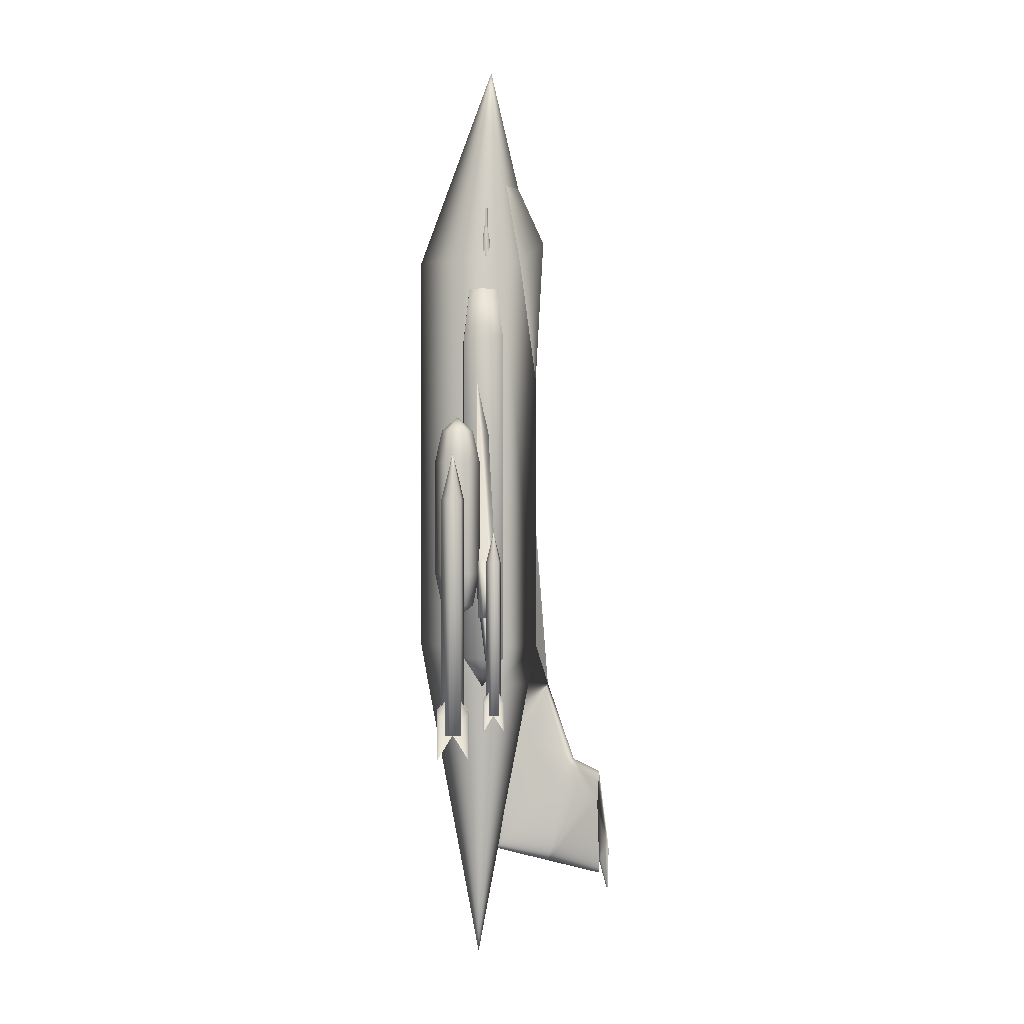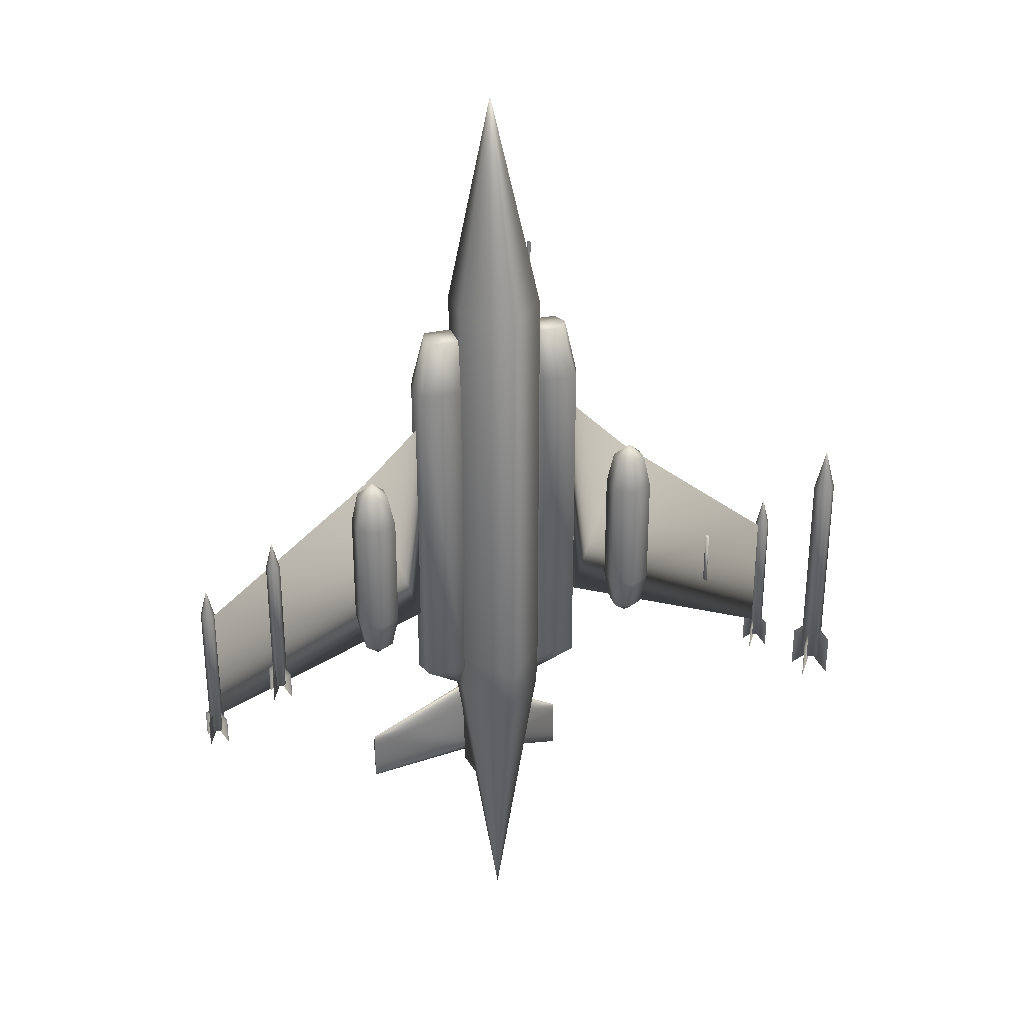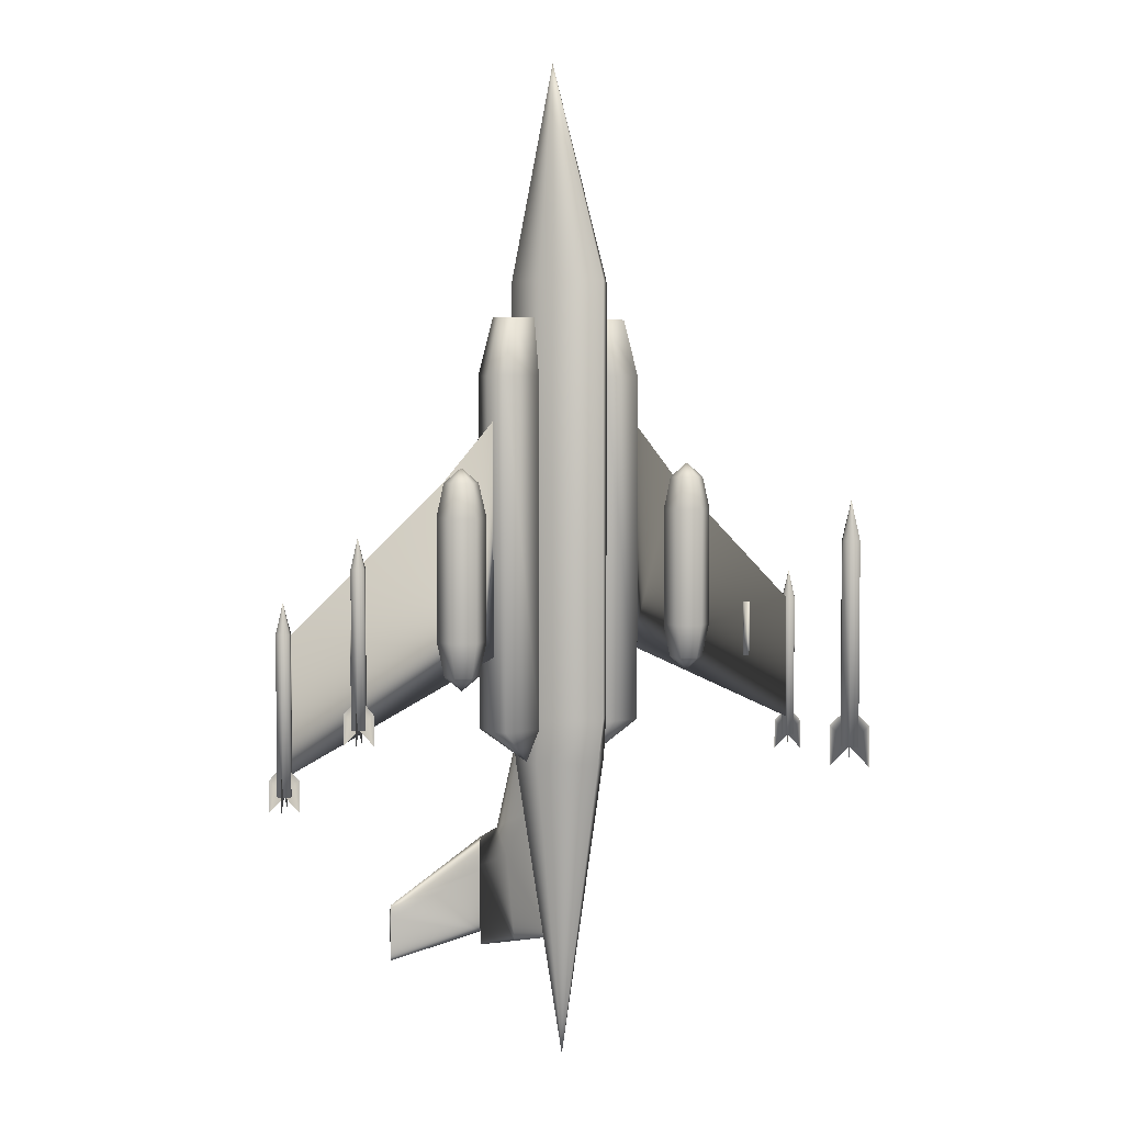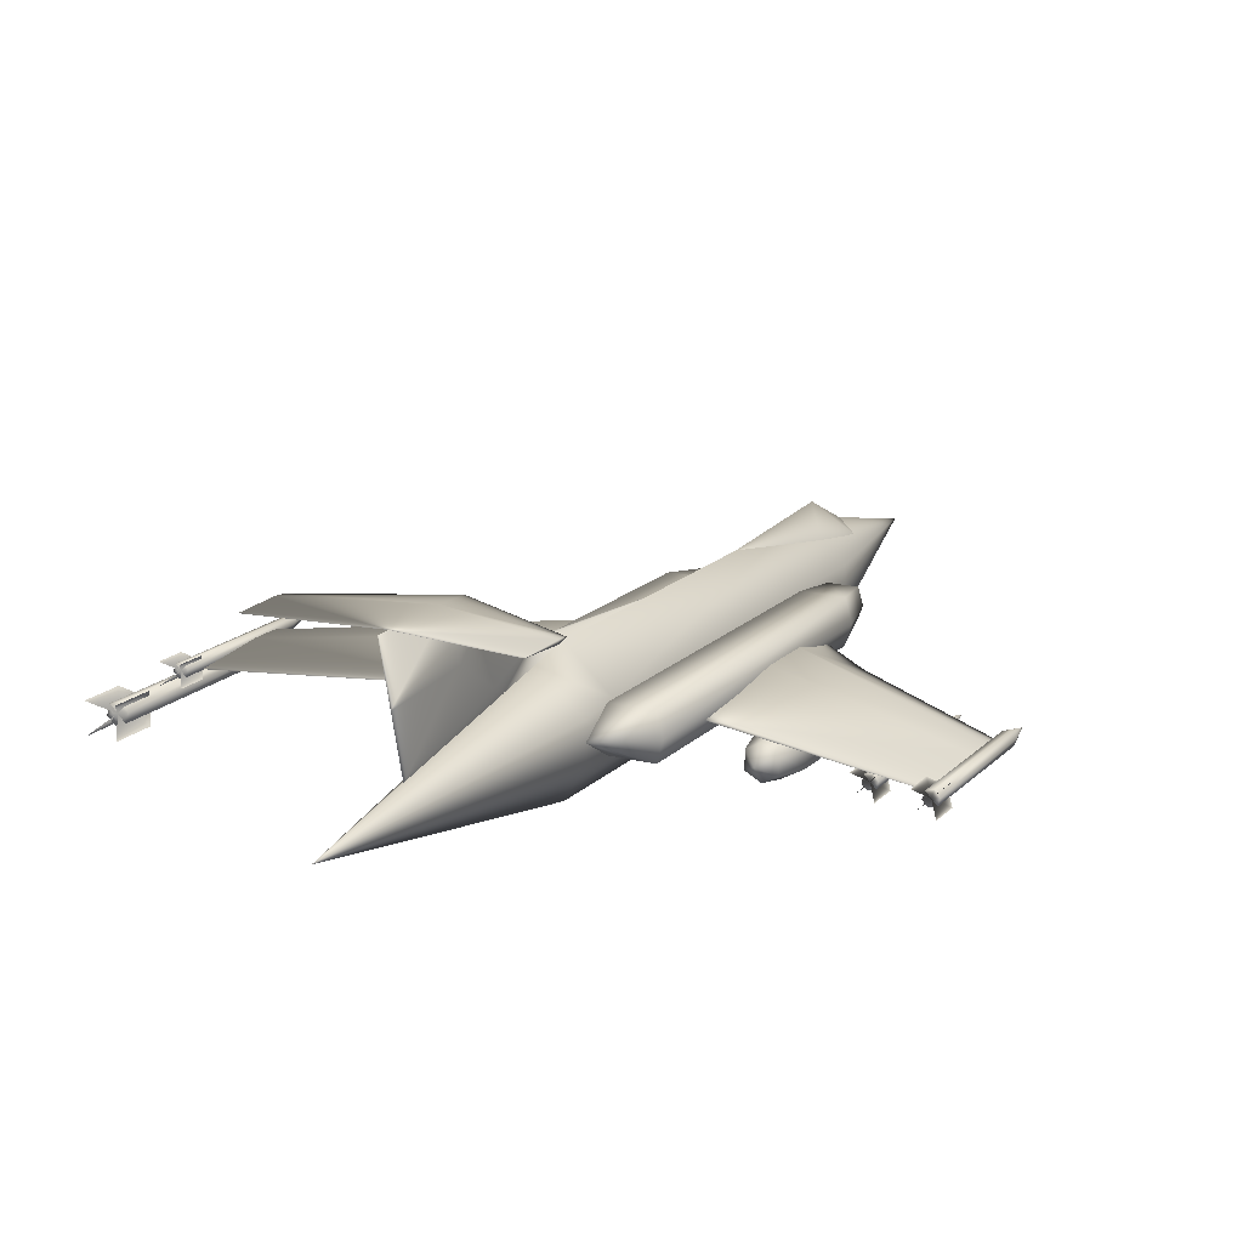
<metadata>
{"format":"obj","ext":"obj","renderer":"f3d","projection":"perspective","resolution":1024,"background":"white","views":[{"elev":-0.0,"azim":87.8,"up":"+Z"},{"elev":30.8,"azim":-17.3,"up":"+Z"},{"elev":4.0,"azim":-38.9,"up":"+Z"},{"elev":16.3,"azim":-152.0,"up":"+Y"}]}
</metadata>
<code>
v 0.7145 0.05181 0.5113
v 0.7073 0.04459 0.5113
v 0.7042 0.0549 0.5113
v 0.7114 0.06212 0.5113
v 0.7011 0.06521 0.5113
v 0.6938 0.05697 0.5113
v 0.6969 0.04769 0.5113
v 0.7042 0.05491 0.5536
v 0.7073 0.04457 0.2958
v 0.7145 0.05179 0.2958
v 0.7114 0.0621 0.2958
v 0.7011 0.0652 0.2958
v 0.6938 0.05695 0.2958
v 0.6969 0.04767 0.2958
v 0.7042 0.05488 0.2958
v 0.7186 0.04045 0.2742
v 0.7186 0.04045 0.3175
v 0.7042 0.05489 0.3381
v 0.7186 0.06932 0.3175
v 0.7186 0.06932 0.2742
v 0.6897 0.06932 0.3175
v 0.6897 0.06932 0.2742
v 0.6897 0.04045 0.2742
v 0.6897 0.04045 0.3175
v 0.192 0.05387 0.5825
v 0.2058 0.04631 0.5825
v 0.2058 0.06212 0.5962
v 0.192 0.07037 0.5825
v 0.2058 0.07793 0.5825
v 0.2195 0.07037 0.5825
v 0.2195 0.05387 0.5825
v 0.2058 0.03944 0.5509
v 0.1859 0.05043 0.5509
v 0.1859 0.07312 0.5509
v 0.2058 0.08481 0.5509
v 0.2257 0.07312 0.5509
v 0.2257 0.05043 0.5509
v 0.1859 0.05044 0.4374
v 0.2058 0.03944 0.4374
v 0.1859 0.07312 0.4374
v 0.2058 0.08481 0.4374
v 0.2257 0.07312 0.4374
v 0.2257 0.05044 0.4374
v 0.2058 0.06212 0.3921
v 0.2058 0.04631 0.4051
v 0.192 0.05387 0.4051
v 0.192 0.07037 0.4051
v 0.2058 0.07793 0.4051
v 0.2195 0.07037 0.4051
v 0.2195 0.05387 0.4051
v 0.0415 0.09168 0.4526
v 0.03669 0.08687 0.4526
v 0.03462 0.09374 0.4526
v 0.03944 0.09855 0.4526
v 0.03256 0.1006 0.4526
v 0.02775 0.09512 0.4526
v 0.02981 0.08893 0.4526
v 0.03462 0.09374 0.4808
v 0.03669 0.08687 0.3089
v 0.0415 0.09168 0.3089
v 0.03944 0.09855 0.3089
v 0.03256 0.1006 0.3089
v 0.02775 0.09512 0.3089
v 0.02981 0.08893 0.3089
v 0.03462 0.09374 0.3089
v 0.04425 0.08412 0.3233
v 0.04425 0.08412 0.2945
v 0.03462 0.09374 0.3371
v 0.04425 0.1034 0.2945
v 0.04425 0.1034 0.3233
v 0.025 0.1034 0.2945
v 0.025 0.1034 0.3233
v 0.025 0.08412 0.3233
v 0.025 0.08412 0.2945
v 0.3804 0.08962 0.7688
v 0.3825 0.0903 0.7688
v 0.3818 0.0903 0.7832
v 0.3804 0.0903 0.7894
v 0.379 0.0903 0.7832
v 0.3783 0.0903 0.7688
v 0.3831 0.09168 0.7825
v 0.3818 0.09168 0.8018
v 0.379 0.09168 0.8018
v 0.377 0.09168 0.7825
v 0.3845 0.09374 0.7688
v 0.3831 0.09374 0.7976
v 0.3804 0.09374 0.81
v 0.377 0.09374 0.7976
v 0.3763 0.09374 0.7688
v 0.3831 0.0958 0.7825
v 0.3818 0.0958 0.8018
v 0.379 0.0958 0.8018
v 0.377 0.0958 0.7825
v 0.3818 0.09786 0.7832
v 0.3804 0.09786 0.7894
v 0.379 0.09786 0.7832
v 0.3783 0.09786 0.7688
v 0.3825 0.09786 0.7688
v 0.3804 0.09786 0.7688
v 0.1027 0.09099 0.3976
v 0.1047 0.08549 0.3976
v 0.1027 0.08549 0.3976
v 0.1006 0.08549 0.3976
v 0.1027 0.08068 0.3976
v 0.1047 0.08549 0.4526
v 0.1027 0.09099 0.4526
v 0.1006 0.08549 0.4526
v 0.1027 0.08068 0.4526
v 0.1027 0.08549 0.4526
v 0.04081 0.0903 0.3288
v 0.258 0.08274 0.4175
v 0.04081 0.0903 0.4526
v 0.2024 0.08481 0.5825
v 0.2587 0.08274 0.6389
v 0.2587 0.09512 0.5832
v 0.0415 0.09718 0.4251
v 0.2587 0.09512 0.5296
v 0.0415 0.09718 0.399
v 0.6457 0.0903 0.4526
v 0.4285 0.08274 0.4175
v 0.6457 0.0903 0.3288
v 0.4842 0.08481 0.5825
v 0.4278 0.08274 0.6389
v 0.645 0.09718 0.4251
v 0.4278 0.09512 0.5832
v 0.645 0.09718 0.399
v 0.4278 0.09512 0.5296
v 0.3433 0.03256 0.3144
v 0.3433 0.08687 0.025
v 0.3845 0.07312 0.3144
v 0.302 0.07312 0.3144
v 0.302 0.1061 0.3144
v 0.3433 0.1412 0.3144
v 0.3845 0.1061 0.3144
v 0.3845 0.06968 0.3563
v 0.3433 0.025 0.3563
v 0.302 0.06968 0.3563
v 0.302 0.1109 0.3563
v 0.3433 0.1487 0.3563
v 0.3845 0.1109 0.3563
v 0.3845 0.06968 0.7688
v 0.3433 0.025 0.7688
v 0.302 0.06968 0.7688
v 0.302 0.1109 0.7688
v 0.3433 0.1487 0.7688
v 0.3845 0.1109 0.7688
v 0.3433 0.1006 0.975
v 0.3838 0.08962 0.3144
v 0.4237 0.1109 0.3474
v 0.4299 0.08962 0.3474
v 0.3838 0.1109 0.3474
v 0.3838 0.06968 0.3474
v 0.4237 0.06968 0.3474
v 0.4299 0.08962 0.6801
v 0.4237 0.1109 0.6801
v 0.3838 0.1109 0.6801
v 0.3838 0.06968 0.6801
v 0.4237 0.06968 0.6801
v 0.4175 0.08962 0.7344
v 0.4113 0.1041 0.7344
v 0.3838 0.1041 0.7344
v 0.3838 0.07587 0.7344
v 0.4113 0.07587 0.7344
v 0.302 0.08893 0.3144
v 0.2622 0.06968 0.3474
v 0.2567 0.08893 0.3474
v 0.302 0.06968 0.3474
v 0.302 0.1102 0.3474
v 0.2622 0.1102 0.3474
v 0.256 0.08893 0.6801
v 0.2622 0.06968 0.6801
v 0.302 0.06968 0.6801
v 0.302 0.1109 0.6801
v 0.2622 0.1109 0.6801
v 0.2697 0.08893 0.7344
v 0.2745 0.07656 0.7344
v 0.302 0.07656 0.7344
v 0.302 0.1047 0.7344
v 0.2745 0.1047 0.7344
v 0.3433 0.148 0.4938
v 0.3433 0.1618 0.3151
v 0.3433 0.19 0.2326
v 0.3433 0.2175 0.2188
v 0.3405 0.2168 0.19
v 0.3405 0.1707 0.2079
v 0.3405 0.1419 0.2525
v 0.3433 0.1322 0.2697
v 0.3433 0.1068 0.1364
v 0.3433 0.1618 0.1226
v 0.3433 0.2175 0.1089
v 0.346 0.2168 0.19
v 0.346 0.1707 0.2079
v 0.346 0.1419 0.2525
v 0.346 0.1322 0.269
v 0.3433 0.2154 0.1859
v 0.2333 0.2175 0.1639
v 0.4533 0.2175 0.1639
v 0.4526 0.2154 0.1508
v 0.3433 0.2175 0.1226
v 0.4533 0.2175 0.1089
v 0.2326 0.2154 0.1515
v 0.2333 0.2175 0.1089
v 0.3433 0.2188 0.1859
v 0.4526 0.2188 0.1508
v 0.2326 0.2188 0.1515
v 0.5839 0.09099 0.3976
v 0.5859 0.08549 0.3976
v 0.5839 0.08549 0.3976
v 0.5818 0.08549 0.3976
v 0.5839 0.08068 0.3976
v 0.5859 0.08549 0.4526
v 0.5839 0.09099 0.4526
v 0.5818 0.08549 0.4526
v 0.5839 0.08068 0.4526
v 0.5839 0.08549 0.4526
v 0.3818 0.09374 0.7688
v 0.3818 0.09512 0.7688
v 0.3818 0.09443 0.8238
v 0.3804 0.0958 0.8238
v 0.3797 0.0958 0.7688
v 0.379 0.09512 0.8238
v 0.3783 0.09443 0.7688
v 0.3783 0.09374 0.8238
v 0.379 0.09237 0.7688
v 0.3797 0.09237 0.8238
v 0.3804 0.09237 0.7688
v 0.3818 0.09237 0.8238
v 0.6588 0.09168 0.4526
v 0.654 0.08687 0.4526
v 0.6519 0.09374 0.4526
v 0.6567 0.09855 0.4526
v 0.6499 0.1006 0.4526
v 0.645 0.09512 0.4526
v 0.6471 0.08893 0.4526
v 0.6519 0.09374 0.4808
v 0.654 0.08687 0.3089
v 0.6588 0.09168 0.3089
v 0.6567 0.09855 0.3089
v 0.6499 0.1006 0.3089
v 0.645 0.09512 0.3089
v 0.6471 0.08893 0.3089
v 0.6519 0.09374 0.3089
v 0.6615 0.08412 0.2945
v 0.6615 0.08412 0.3233
v 0.6519 0.09374 0.3371
v 0.6615 0.1034 0.3233
v 0.6615 0.1034 0.2945
v 0.6423 0.1034 0.3233
v 0.6423 0.1034 0.2945
v 0.6423 0.08412 0.2945
v 0.6423 0.08412 0.3233
v 0.467 0.05387 0.5825
v 0.4808 0.04631 0.5825
v 0.4808 0.06212 0.5962
v 0.467 0.07037 0.5825
v 0.4808 0.07793 0.5825
v 0.4945 0.07037 0.5825
v 0.4945 0.05387 0.5825
v 0.4808 0.03944 0.5509
v 0.4608 0.05043 0.5509
v 0.4608 0.07312 0.5509
v 0.4808 0.08481 0.5509
v 0.5007 0.07312 0.5509
v 0.5007 0.05043 0.5509
v 0.4608 0.05044 0.4374
v 0.4808 0.03944 0.4374
v 0.4608 0.07312 0.4374
v 0.4808 0.08481 0.4374
v 0.5007 0.07312 0.4374
v 0.5007 0.05044 0.4374
v 0.4808 0.06212 0.3921
v 0.4808 0.04631 0.4051
v 0.467 0.05387 0.4051
v 0.467 0.07037 0.4051
v 0.4808 0.07793 0.4051
v 0.4945 0.07037 0.4051
v 0.4945 0.05387 0.4051
v 0.1096 0.07518 0.5076
v 0.1047 0.07037 0.5076
v 0.1027 0.07724 0.5076
v 0.1075 0.08206 0.5076
v 0.1006 0.08412 0.5076
v 0.0958 0.07862 0.5076
v 0.09786 0.07243 0.5076
v 0.1027 0.07724 0.5357
v 0.1047 0.07037 0.3639
v 0.1096 0.07518 0.3639
v 0.1075 0.08206 0.3639
v 0.1006 0.08412 0.3639
v 0.0958 0.07862 0.3639
v 0.09786 0.07243 0.3639
v 0.1027 0.07724 0.3639
v 0.1123 0.06762 0.3783
v 0.1123 0.06762 0.3495
v 0.1027 0.07724 0.3921
v 0.1123 0.08687 0.3495
v 0.1123 0.08687 0.3783
v 0.09305 0.08687 0.3495
v 0.09305 0.08687 0.3783
v 0.09305 0.06762 0.3783
v 0.09305 0.06762 0.3495
v 0.3433 0.1487 0.643
v 0.3632 0.1309 0.7681
v 0.3433 0.157 0.7908
v 0.3233 0.1309 0.7681
v 0.3288 0.1164 0.8499
v 0.3433 0.1295 0.8506
v 0.3584 0.1164 0.8506
f 3 2 1
f 3 1 4
f 3 4 5
f 3 5 6
f 3 6 7
f 3 7 2
f 8 1 2
f 8 4 1
f 8 5 4
f 8 6 5
f 8 7 6
f 8 2 7
f 1 2 3
f 4 1 3
f 5 4 3
f 6 5 3
f 7 6 3
f 2 7 3
f 10 9 2
f 1 10 2
f 11 10 1
f 4 11 1
f 12 11 4
f 5 12 4
f 13 12 5
f 6 13 5
f 14 13 6
f 7 14 6
f 9 14 7
f 2 9 7
f 15 9 10
f 15 10 11
f 15 11 12
f 15 12 13
f 15 13 14
f 15 14 9
f 17 16 15
f 15 18 17
f 15 20 19
f 19 18 15
f 15 22 21
f 21 18 15
f 24 23 15
f 15 18 24
f 27 26 25
f 27 25 28
f 27 28 29
f 27 29 30
f 27 30 31
f 27 31 26
f 32 25 26
f 32 33 25
f 33 28 25
f 33 34 28
f 34 29 28
f 34 35 29
f 35 30 29
f 35 36 30
f 36 31 30
f 36 37 31
f 37 26 31
f 37 32 26
f 32 39 38
f 32 38 33
f 33 38 40
f 33 40 34
f 34 40 41
f 34 41 35
f 35 41 42
f 35 42 36
f 36 42 43
f 36 43 37
f 37 43 39
f 37 39 32
f 46 45 44
f 47 46 44
f 48 47 44
f 49 48 44
f 50 49 44
f 45 50 44
f 45 46 39
f 46 38 39
f 46 47 38
f 47 40 38
f 47 48 40
f 48 41 40
f 48 49 41
f 49 42 41
f 49 50 42
f 50 43 42
f 50 45 43
f 45 39 43
f 53 52 51
f 53 51 54
f 53 54 55
f 53 55 56
f 53 56 57
f 53 57 52
f 58 51 52
f 58 54 51
f 58 55 54
f 58 56 55
f 58 57 56
f 58 52 57
f 51 52 53
f 54 51 53
f 55 54 53
f 56 55 53
f 57 56 53
f 52 57 53
f 60 59 52
f 51 60 52
f 61 60 51
f 54 61 51
f 62 61 54
f 55 62 54
f 63 62 55
f 56 63 55
f 64 63 56
f 57 64 56
f 59 64 57
f 52 59 57
f 65 59 60
f 65 60 61
f 65 61 62
f 65 62 63
f 65 63 64
f 65 64 59
f 65 67 66
f 66 68 65
f 70 69 65
f 65 68 70
f 72 71 65
f 65 68 72
f 65 74 73
f 73 68 65
f 77 76 75
f 78 77 75
f 79 78 75
f 80 79 75
f 76 77 81
f 77 82 81
f 77 78 82
f 78 83 82
f 78 79 83
f 79 84 83
f 79 80 84
f 81 86 85
f 81 82 86
f 82 87 86
f 82 83 87
f 83 88 87
f 83 84 88
f 84 89 88
f 85 86 90
f 86 91 90
f 86 87 91
f 87 92 91
f 87 88 92
f 88 93 92
f 88 89 93
f 90 91 94
f 91 95 94
f 91 92 95
f 92 96 95
f 92 93 96
f 93 97 96
f 90 94 98
f 94 95 99
f 95 96 99
f 96 97 99
f 98 94 99
f 102 101 100
f 102 100 103
f 102 103 104
f 102 104 101
f 105 100 101
f 105 106 100
f 106 103 100
f 106 107 103
f 107 104 103
f 107 108 104
f 108 101 104
f 108 105 101
f 109 106 105
f 109 107 106
f 109 108 107
f 109 105 108
f 112 111 110
f 113 111 112
f 111 113 114
f 112 116 115
f 113 112 115
f 115 114 113
f 116 118 117
f 115 116 117
f 117 118 111
f 110 111 118
f 112 118 116
f 110 118 112
f 121 120 119
f 119 120 122
f 123 122 120
f 125 124 119
f 125 119 122
f 122 123 125
f 127 126 124
f 127 124 125
f 120 126 127
f 126 120 121
f 124 126 119
f 119 126 121
f 130 129 128
f 128 129 131
f 131 129 132
f 132 129 133
f 133 129 134
f 134 129 130
f 135 130 128
f 135 128 136
f 136 128 131
f 136 131 137
f 137 131 132
f 137 132 138
f 138 132 133
f 138 133 139
f 139 133 134
f 139 134 140
f 140 134 130
f 140 130 135
f 135 142 141
f 135 136 142
f 136 143 142
f 136 137 143
f 137 144 143
f 137 138 144
f 138 145 144
f 138 139 145
f 139 146 145
f 139 140 146
f 140 141 146
f 140 135 141
f 142 147 141
f 143 147 142
f 144 147 143
f 145 147 144
f 146 147 145
f 141 147 146
f 150 149 148
f 149 151 148
f 151 152 148
f 152 153 148
f 153 150 148
f 154 149 150
f 154 155 149
f 155 151 149
f 155 156 151
f 156 152 151
f 156 157 152
f 157 153 152
f 157 158 153
f 158 150 153
f 158 154 150
f 159 155 154
f 159 160 155
f 160 156 155
f 160 161 156
f 161 157 156
f 161 162 157
f 162 158 157
f 162 163 158
f 163 154 158
f 163 159 154
f 166 165 164
f 165 167 164
f 167 168 164
f 168 169 164
f 169 166 164
f 170 165 166
f 170 171 165
f 171 167 165
f 171 172 167
f 172 168 167
f 172 173 168
f 173 169 168
f 173 174 169
f 174 166 169
f 174 170 166
f 175 171 170
f 175 176 171
f 176 172 171
f 176 177 172
f 177 173 172
f 177 178 173
f 178 174 173
f 178 179 174
f 179 170 174
f 179 175 170
f 178 175 179
f 177 175 178
f 177 176 175
f 160 159 161
f 162 159 163
f 161 159 162
f 181 180 139
f 184 183 182
f 182 185 184
f 182 186 185
f 182 181 186
f 181 187 186
f 181 139 187
f 186 187 188
f 185 186 188
f 185 188 189
f 189 184 185
f 190 184 189
f 182 183 191
f 191 192 182
f 192 193 182
f 193 181 182
f 193 194 181
f 194 139 181
f 188 194 193
f 188 193 192
f 189 188 192
f 192 191 189
f 189 191 190
f 190 183 184
f 191 183 190
f 196 183 195
f 195 183 197
f 195 197 198
f 200 199 198
f 199 195 198
f 199 201 195
f 201 199 202
f 195 201 196
f 203 183 196
f 197 183 203
f 204 197 203
f 204 199 200
f 204 203 199
f 203 205 199
f 202 199 205
f 196 205 203
f 197 204 198
f 204 200 198
f 196 201 205
f 201 202 205
f 208 207 206
f 208 206 209
f 208 209 210
f 208 210 207
f 211 206 207
f 211 212 206
f 212 209 206
f 212 213 209
f 213 210 209
f 213 214 210
f 214 207 210
f 214 211 207
f 215 212 211
f 215 213 212
f 215 214 213
f 215 211 214
f 218 217 216
f 218 219 217
f 219 220 217
f 219 221 220
f 221 222 220
f 221 223 222
f 223 224 222
f 223 225 224
f 225 226 224
f 225 227 226
f 227 216 226
f 227 218 216
f 230 229 228
f 230 228 231
f 230 231 232
f 230 232 233
f 230 233 234
f 230 234 229
f 235 228 229
f 235 231 228
f 235 232 231
f 235 233 232
f 235 234 233
f 235 229 234
f 228 229 230
f 231 228 230
f 232 231 230
f 233 232 230
f 234 233 230
f 229 234 230
f 237 236 229
f 228 237 229
f 238 237 228
f 231 238 228
f 239 238 231
f 232 239 231
f 240 239 232
f 233 240 232
f 241 240 233
f 234 241 233
f 236 241 234
f 229 236 234
f 242 236 237
f 242 237 238
f 242 238 239
f 242 239 240
f 242 240 241
f 242 241 236
f 244 243 242
f 242 245 244
f 242 247 246
f 246 245 242
f 242 249 248
f 248 245 242
f 251 250 242
f 242 245 251
f 254 253 252
f 254 252 255
f 254 255 256
f 254 256 257
f 254 257 258
f 254 258 253
f 259 252 253
f 259 260 252
f 260 255 252
f 260 261 255
f 261 256 255
f 261 262 256
f 262 257 256
f 262 263 257
f 263 258 257
f 263 264 258
f 264 253 258
f 264 259 253
f 259 266 265
f 259 265 260
f 260 265 267
f 260 267 261
f 261 267 268
f 261 268 262
f 262 268 269
f 262 269 263
f 263 269 270
f 263 270 264
f 264 270 266
f 264 266 259
f 273 272 271
f 274 273 271
f 275 274 271
f 276 275 271
f 277 276 271
f 272 277 271
f 272 273 266
f 273 265 266
f 273 274 265
f 274 267 265
f 274 275 267
f 275 268 267
f 275 276 268
f 276 269 268
f 276 277 269
f 277 270 269
f 277 272 270
f 272 266 270
f 280 279 278
f 280 278 281
f 280 281 282
f 280 282 283
f 280 283 284
f 280 284 279
f 285 278 279
f 285 281 278
f 285 282 281
f 285 283 282
f 285 284 283
f 285 279 284
f 278 279 280
f 281 278 280
f 282 281 280
f 283 282 280
f 284 283 280
f 279 284 280
f 287 286 279
f 278 287 279
f 288 287 278
f 281 288 278
f 289 288 281
f 282 289 281
f 290 289 282
f 283 290 282
f 291 290 283
f 284 291 283
f 286 291 284
f 279 286 284
f 292 286 287
f 292 287 288
f 292 288 289
f 292 289 290
f 292 290 291
f 292 291 286
f 292 294 293
f 293 295 292
f 297 296 292
f 292 295 297
f 299 298 292
f 292 295 299
f 292 301 300
f 300 295 292
f 304 303 302
f 304 302 305
f 304 305 306
f 306 307 304
f 307 308 304
f 304 308 303

</code>
